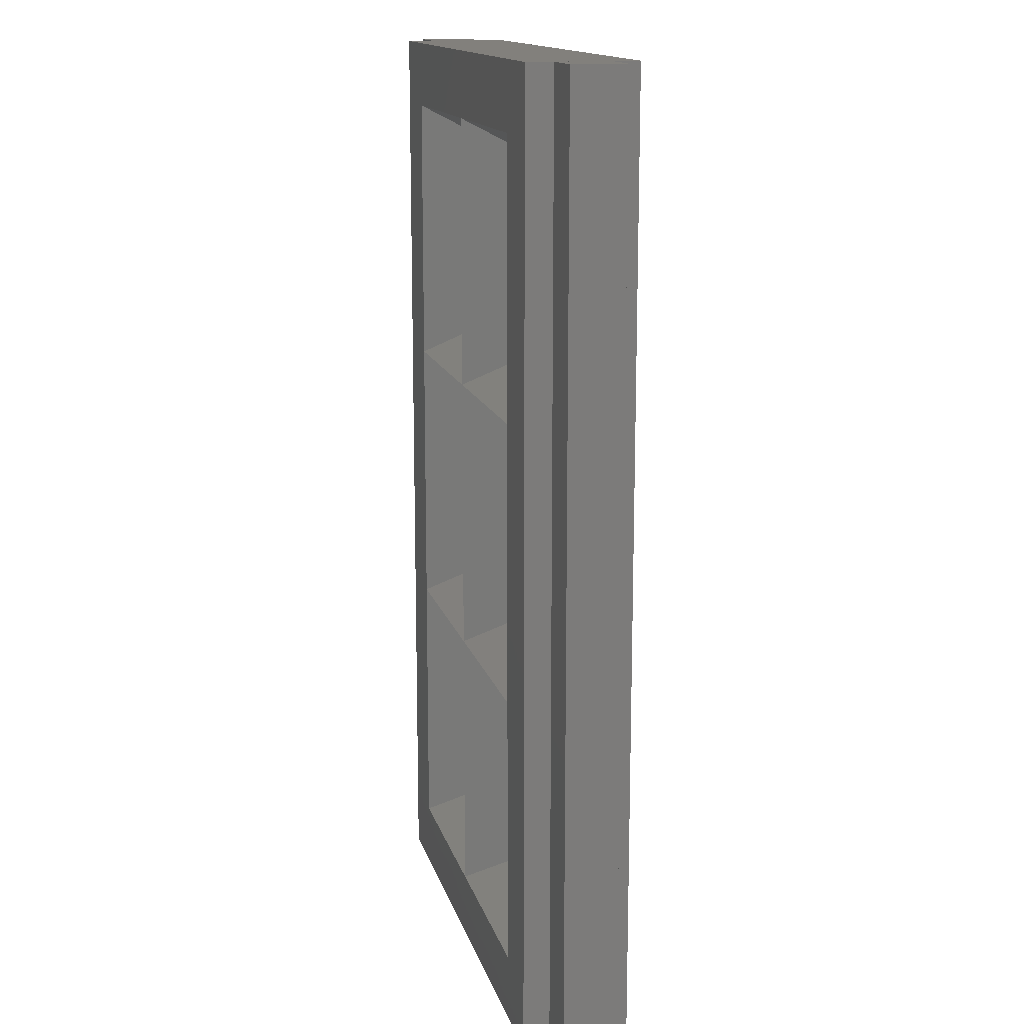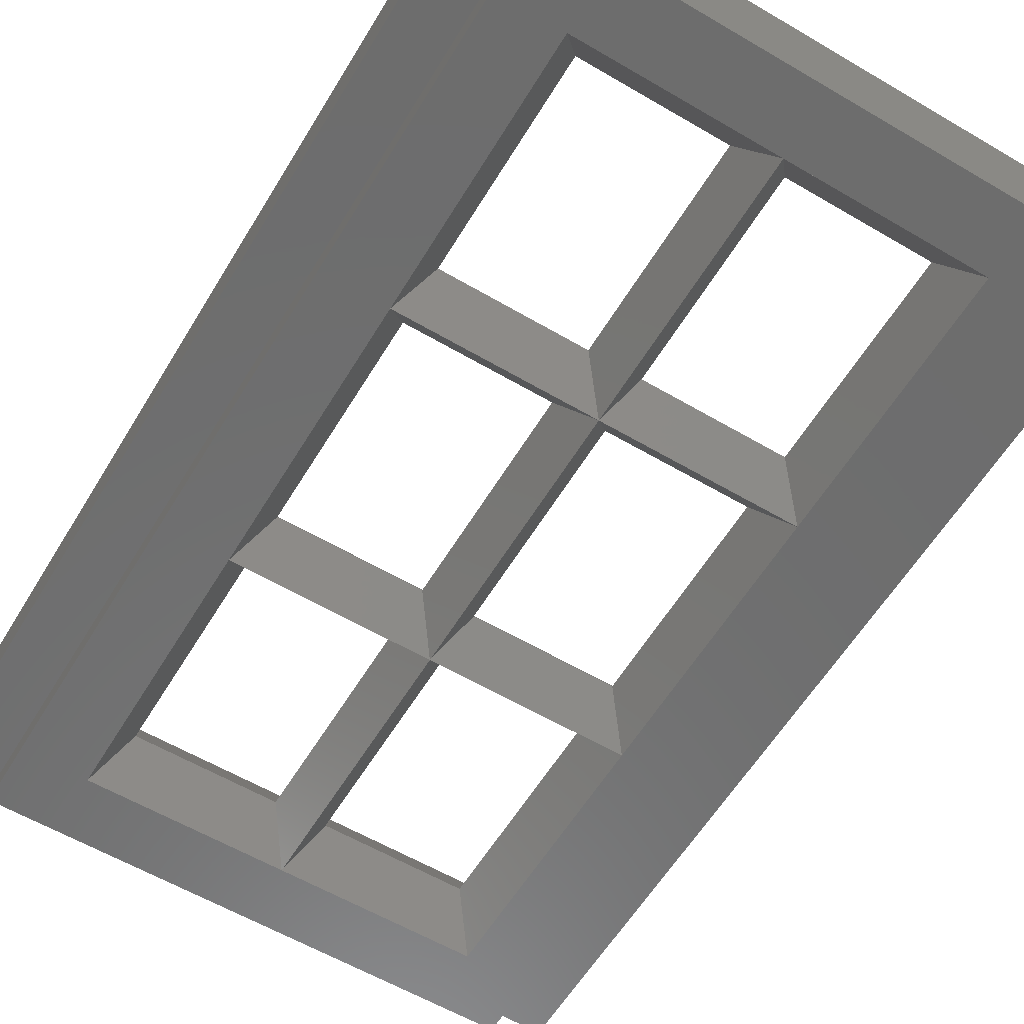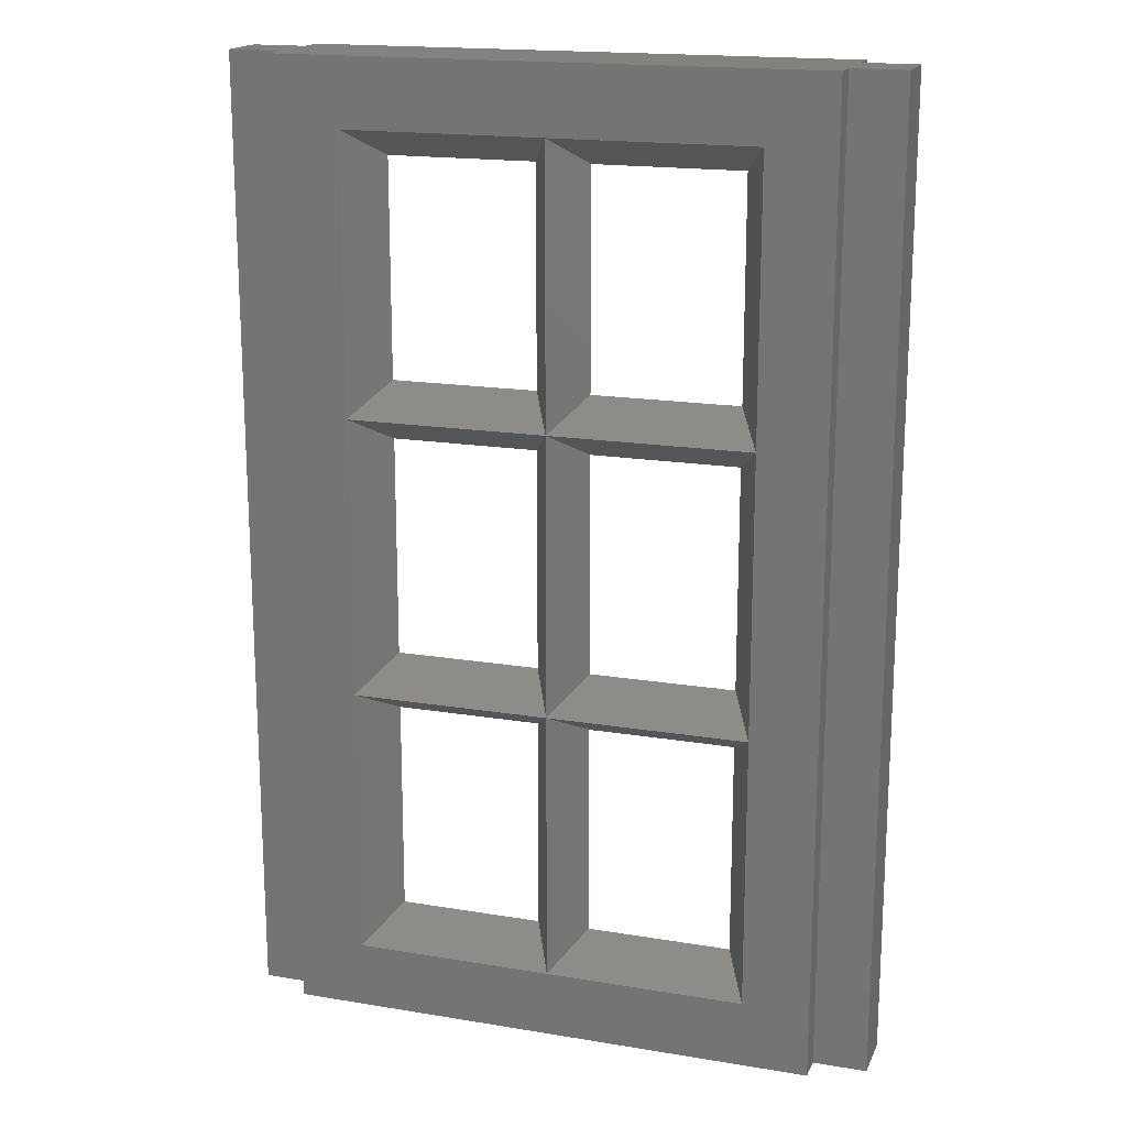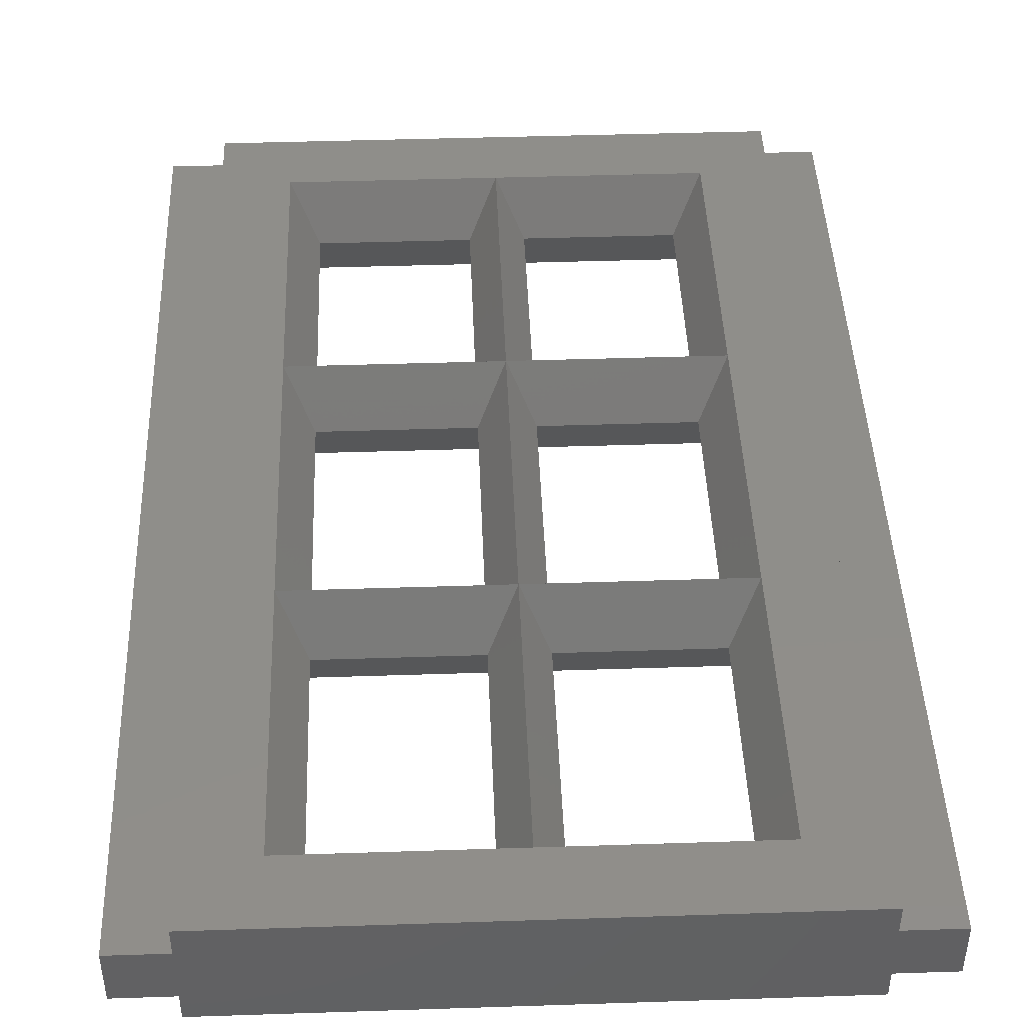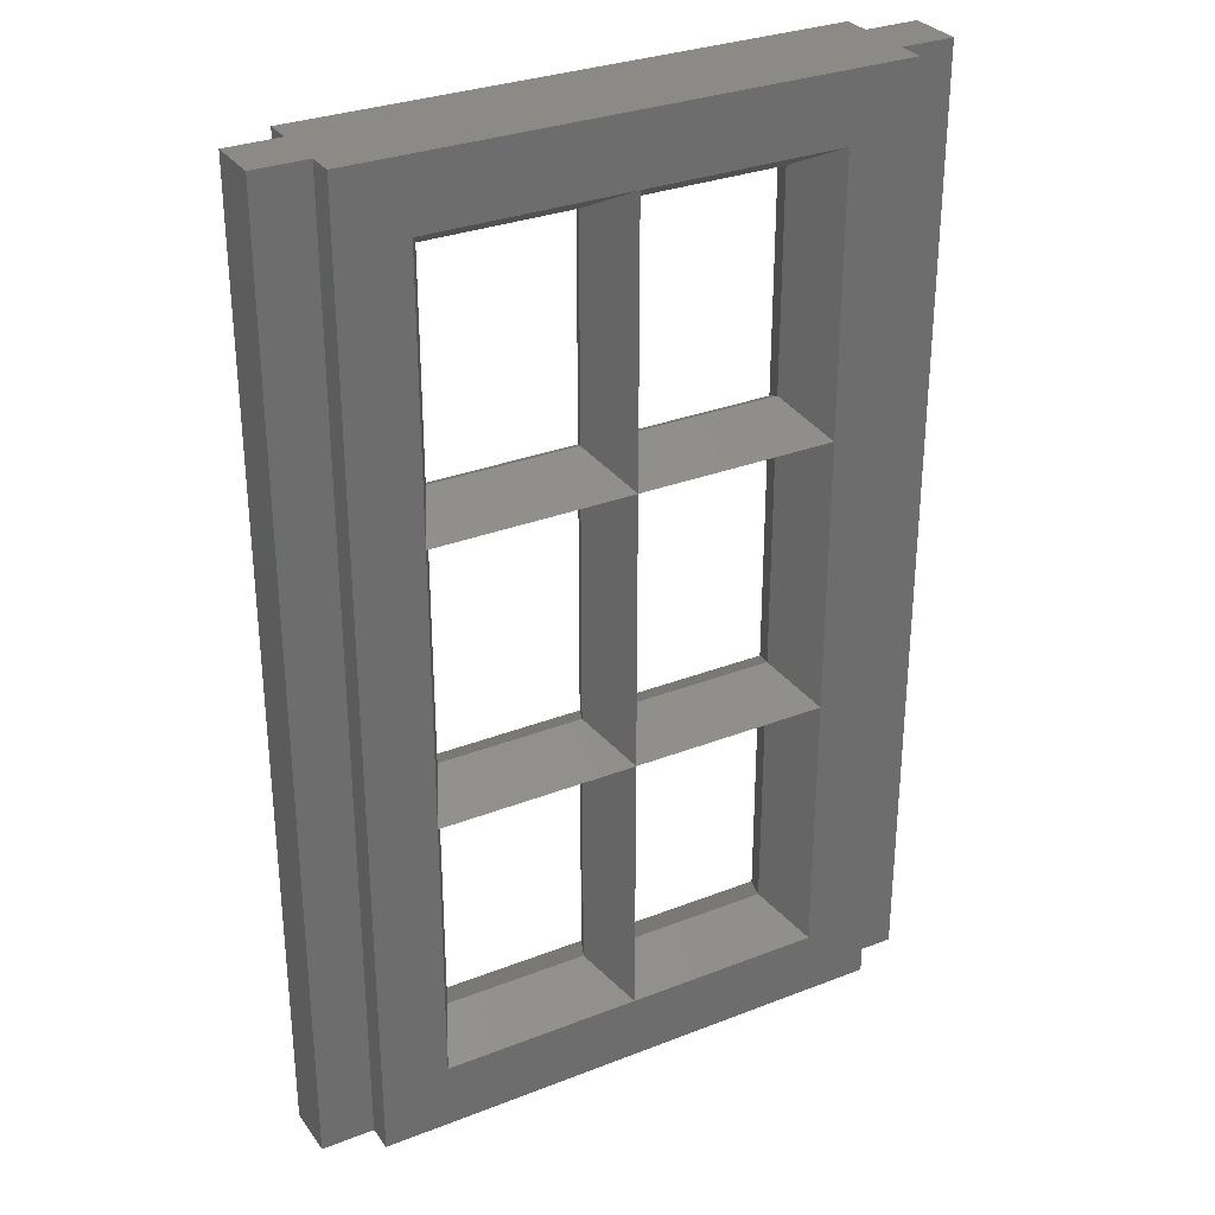
<metadata>
{"format":"stl","ext":"stl","renderer":"f3d","projection":"perspective","resolution":1024,"background":"white","views":[{"elev":14.6,"azim":-103.7,"up":"+Y"},{"elev":-59.5,"azim":148.9,"up":"+Z"},{"elev":17.5,"azim":-161.8,"up":"+Y"},{"elev":44.2,"azim":-2.2,"up":"+Z"},{"elev":30.7,"azim":-29.3,"up":"+Y"}]}
</metadata>
<code>
# stl→obj: 72 verts, 144 faces
v 0.8 0 -0.16
v 0.8 0 0.16
v -0.8 0 0.16
v -0.8 0 -0.16
v -0.96 0 -0.08
v -0.8 0 -0.08
v -0.8 0 0.08
v -0.96 0 0.08
v 0.96 0 0.08
v 0.8 0 0.08
v 0.8 0 -0.08
v 0.96 0 -0.08
v -0.8 2.88 -0.16
v -0.8 2.88 0.16
v 0.8 2.88 0.16
v 0.8 2.88 -0.16
v 0.96 2.88 -0.08
v 0.8 2.88 -0.08
v 0.8 2.88 0.08
v 0.96 2.88 0.08
v -0.96 2.88 0.08
v -0.8 2.88 0.08
v -0.8 2.88 -0.08
v -0.96 2.88 -0.08
v -0.6 0.2 -0.16
v 0.6 0.2 -0.16
v 0.6 2.68 -0.16
v -0.6 2.68 -0.16
v 0.6 0.2 0.16
v -0.6 0.2 0.16
v -0.6 2.68 0.16
v 0.6 2.68 0.16
v -0.08 0.2863 0
v -0.52 0.2863 0
v 0 0.2 0.16
v 0 1.02 0.16
v -0.6 1.02 0.16
v -0.52 0.9337 0
v -0.08 0.9337 0
v 0 0.2 -0.16
v -0.6 1.02 -0.16
v 0 1.02 -0.16
v 0.52 0.2863 0
v 0.08 0.2863 0
v 0.6 1.02 0.16
v 0.08 0.9337 0
v 0.52 0.9337 0
v 0.6 1.02 -0.16
v -0.08 1.108 0
v -0.52 1.108 0
v 0 1.86 0.16
v -0.6 1.86 0.16
v -0.52 1.772 0
v -0.08 1.772 0
v -0.6 1.86 -0.16
v 0 1.86 -0.16
v 0.52 1.108 0
v 0.08 1.108 0
v 0.6 1.86 0.16
v 0.08 1.772 0
v 0.52 1.772 0
v 0.6 1.86 -0.16
v -0.08 1.946 0
v -0.52 1.946 0
v 0 2.68 0.16
v -0.52 2.594 0
v -0.08 2.594 0
v 0 2.68 -0.16
v 0.52 1.946 0
v 0.08 1.946 0
v 0.08 2.594 0
v 0.52 2.594 0
f 1 2 3
f 1 3 4
f 5 6 7
f 5 7 8
f 9 10 11
f 9 11 12
f 13 14 15
f 13 15 16
f 17 18 19
f 17 19 20
f 21 22 23
f 21 23 24
f 24 5 8
f 24 8 21
f 8 7 22
f 8 22 21
f 24 23 6
f 24 6 5
f 4 6 23
f 4 23 13
f 14 22 7
f 14 7 3
f 20 9 12
f 20 12 17
f 12 11 18
f 12 18 17
f 20 19 10
f 20 10 9
f 2 10 19
f 2 19 15
f 16 18 11
f 16 11 1
f 25 26 1
f 25 1 4
f 27 28 13
f 27 13 16
f 26 27 16
f 26 16 1
f 28 25 4
f 28 4 13
f 29 30 3
f 29 3 2
f 31 32 15
f 31 15 14
f 30 31 14
f 30 14 3
f 32 29 2
f 32 2 15
f 33 34 30
f 33 30 35
f 36 37 38
f 36 38 39
f 34 38 37
f 34 37 30
f 39 33 35
f 39 35 36
f 40 25 34
f 40 34 33
f 39 38 41
f 39 41 42
f 25 41 38
f 25 38 34
f 42 40 33
f 42 33 39
f 43 44 35
f 43 35 29
f 45 36 46
f 45 46 47
f 44 46 36
f 44 36 35
f 47 43 29
f 47 29 45
f 26 40 44
f 26 44 43
f 47 46 42
f 47 42 48
f 40 42 46
f 40 46 44
f 48 26 43
f 48 43 47
f 49 50 37
f 49 37 36
f 51 52 53
f 51 53 54
f 50 53 52
f 50 52 37
f 54 49 36
f 54 36 51
f 42 41 50
f 42 50 49
f 54 53 55
f 54 55 56
f 41 55 53
f 41 53 50
f 56 42 49
f 56 49 54
f 57 58 36
f 57 36 45
f 59 51 60
f 59 60 61
f 58 60 51
f 58 51 36
f 61 57 45
f 61 45 59
f 48 42 58
f 48 58 57
f 61 60 56
f 61 56 62
f 42 56 60
f 42 60 58
f 62 48 57
f 62 57 61
f 63 64 52
f 63 52 51
f 65 31 66
f 65 66 67
f 64 66 31
f 64 31 52
f 67 63 51
f 67 51 65
f 56 55 64
f 56 64 63
f 67 66 28
f 67 28 68
f 55 28 66
f 55 66 64
f 68 56 63
f 68 63 67
f 69 70 51
f 69 51 59
f 32 65 71
f 32 71 72
f 70 71 65
f 70 65 51
f 72 69 59
f 72 59 32
f 62 56 70
f 62 70 69
f 72 71 68
f 72 68 27
f 56 68 71
f 56 71 70
f 27 62 69
f 27 69 72

</code>
